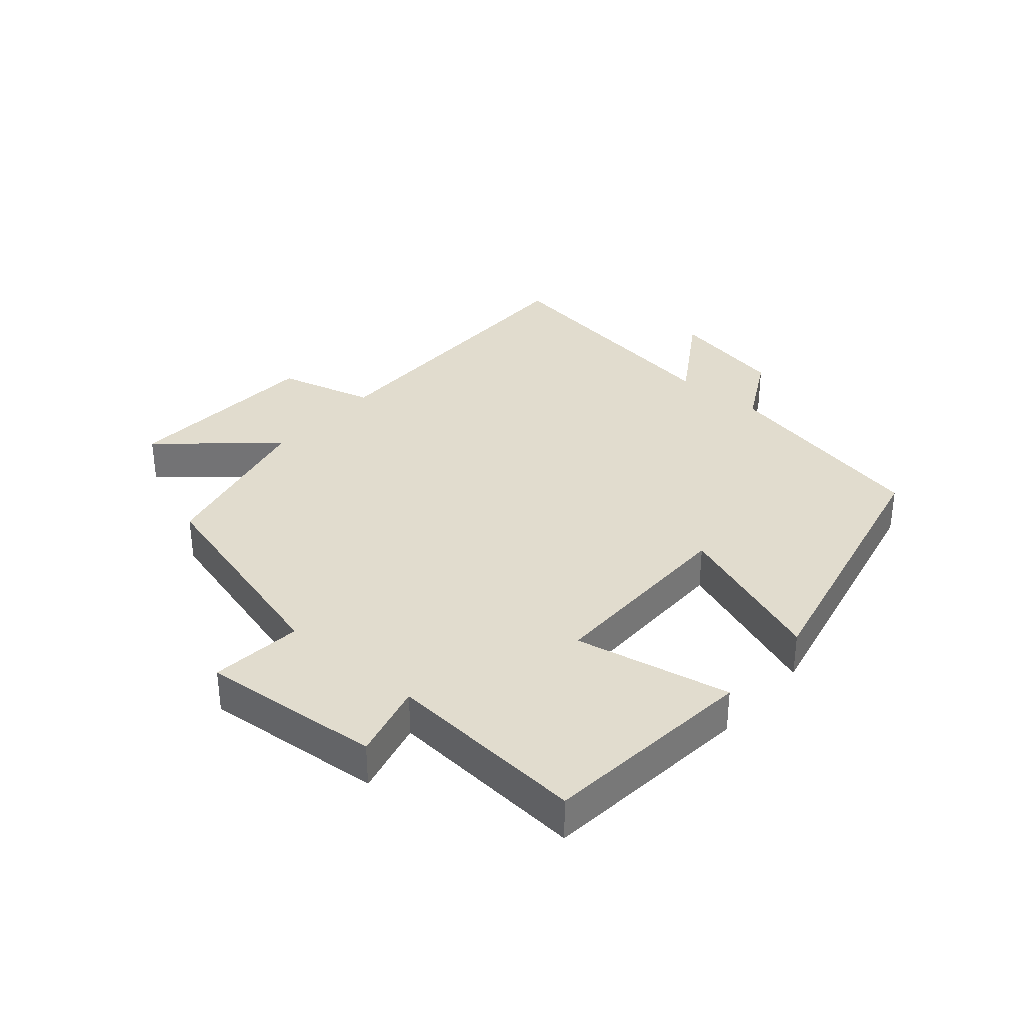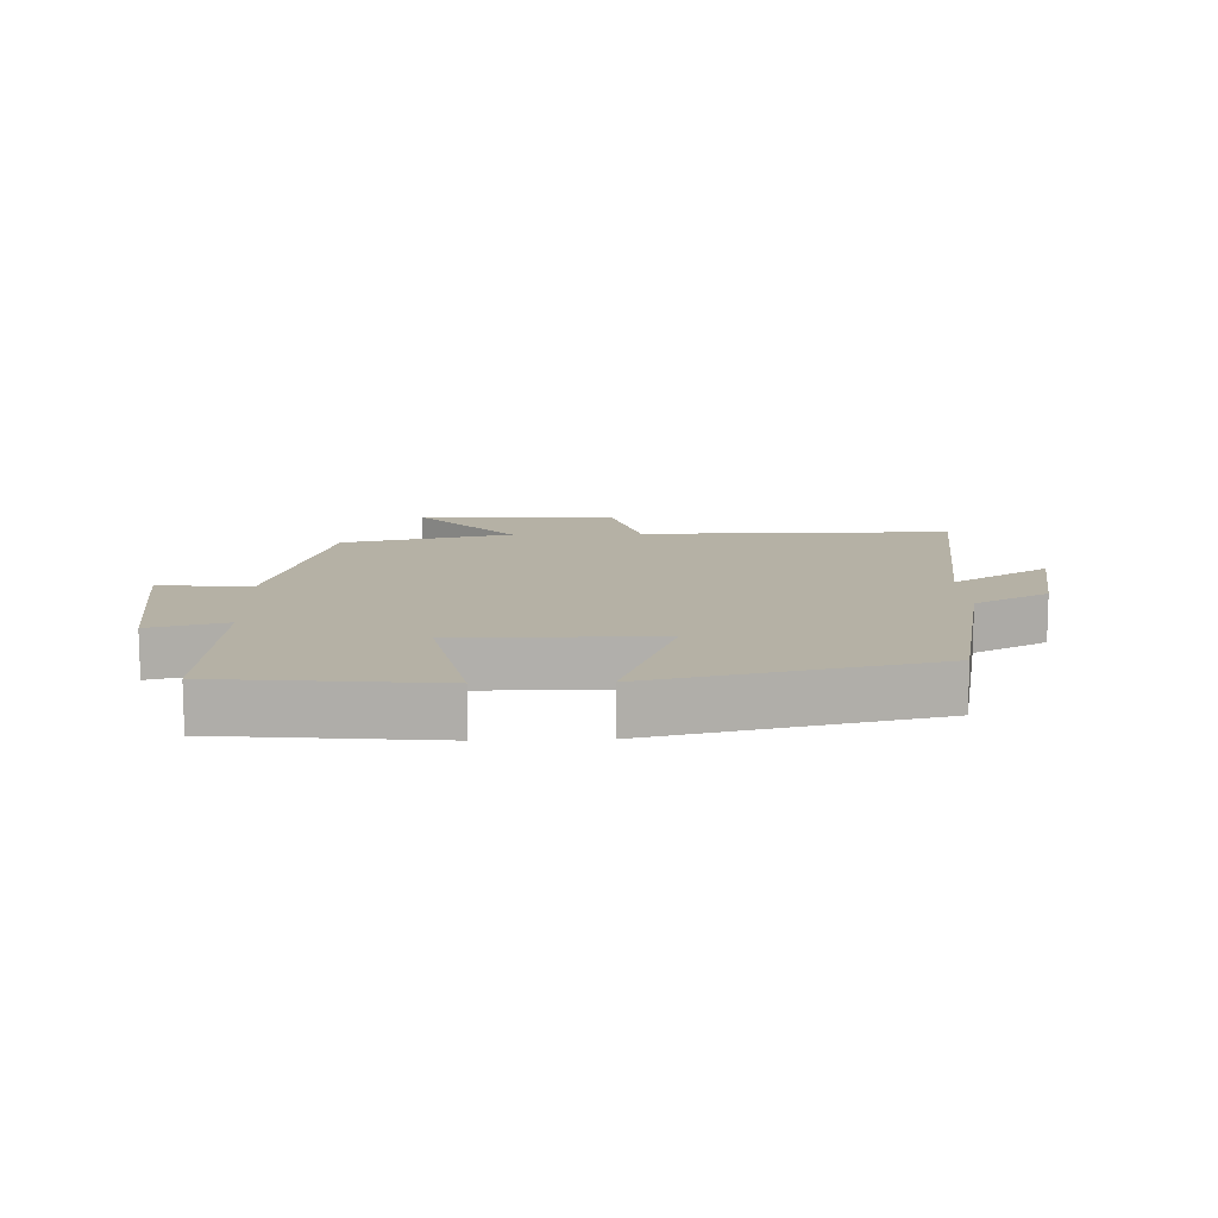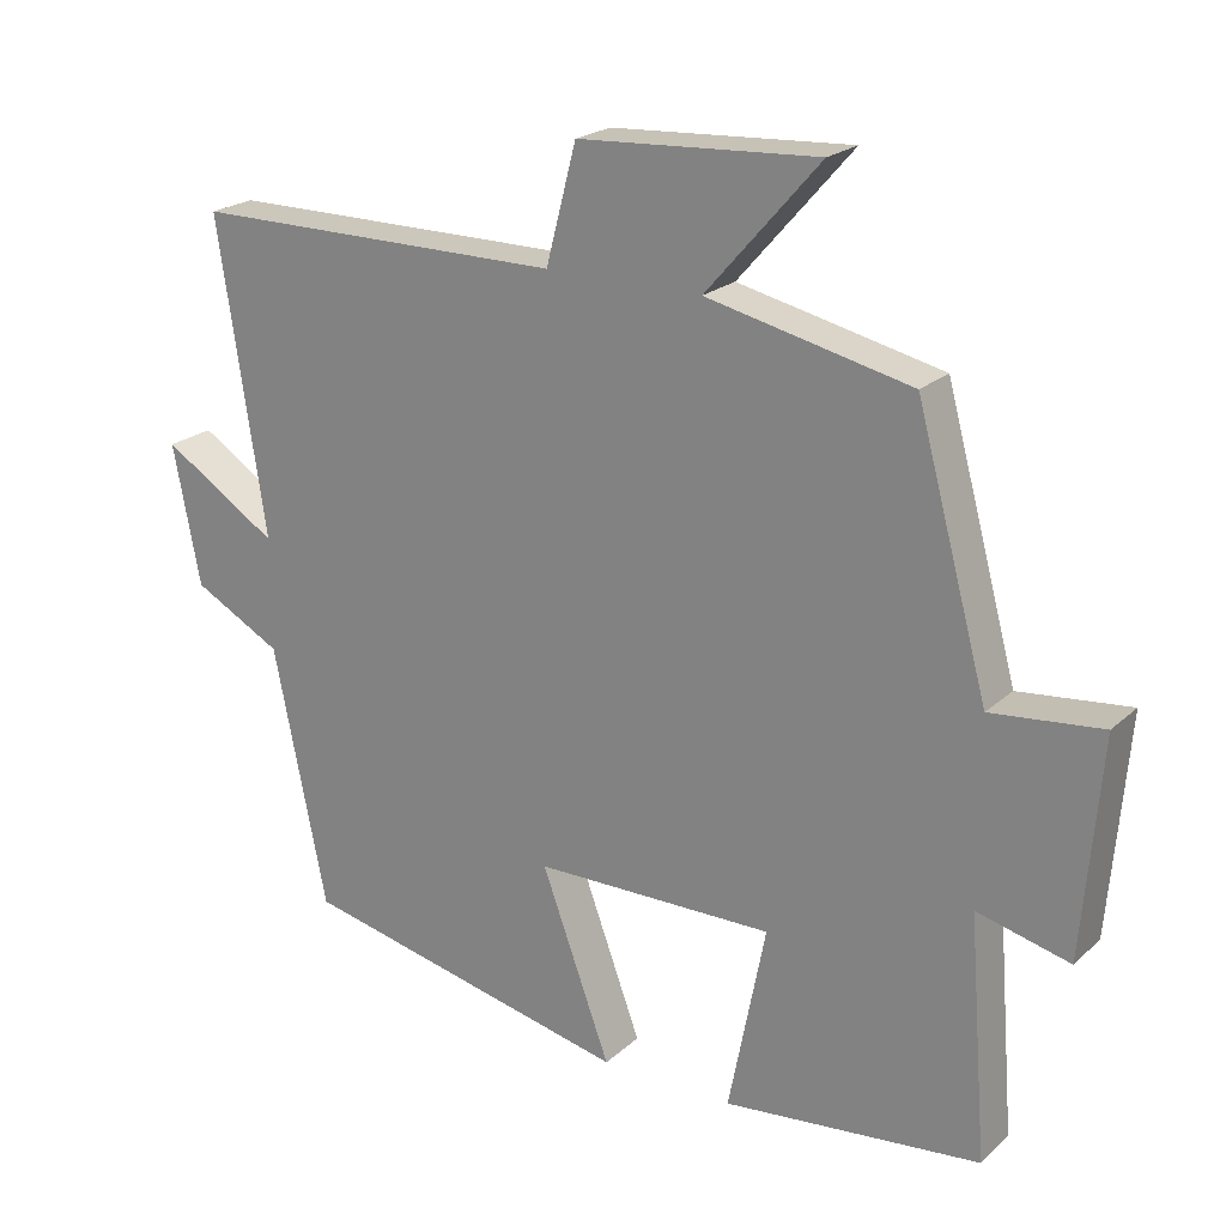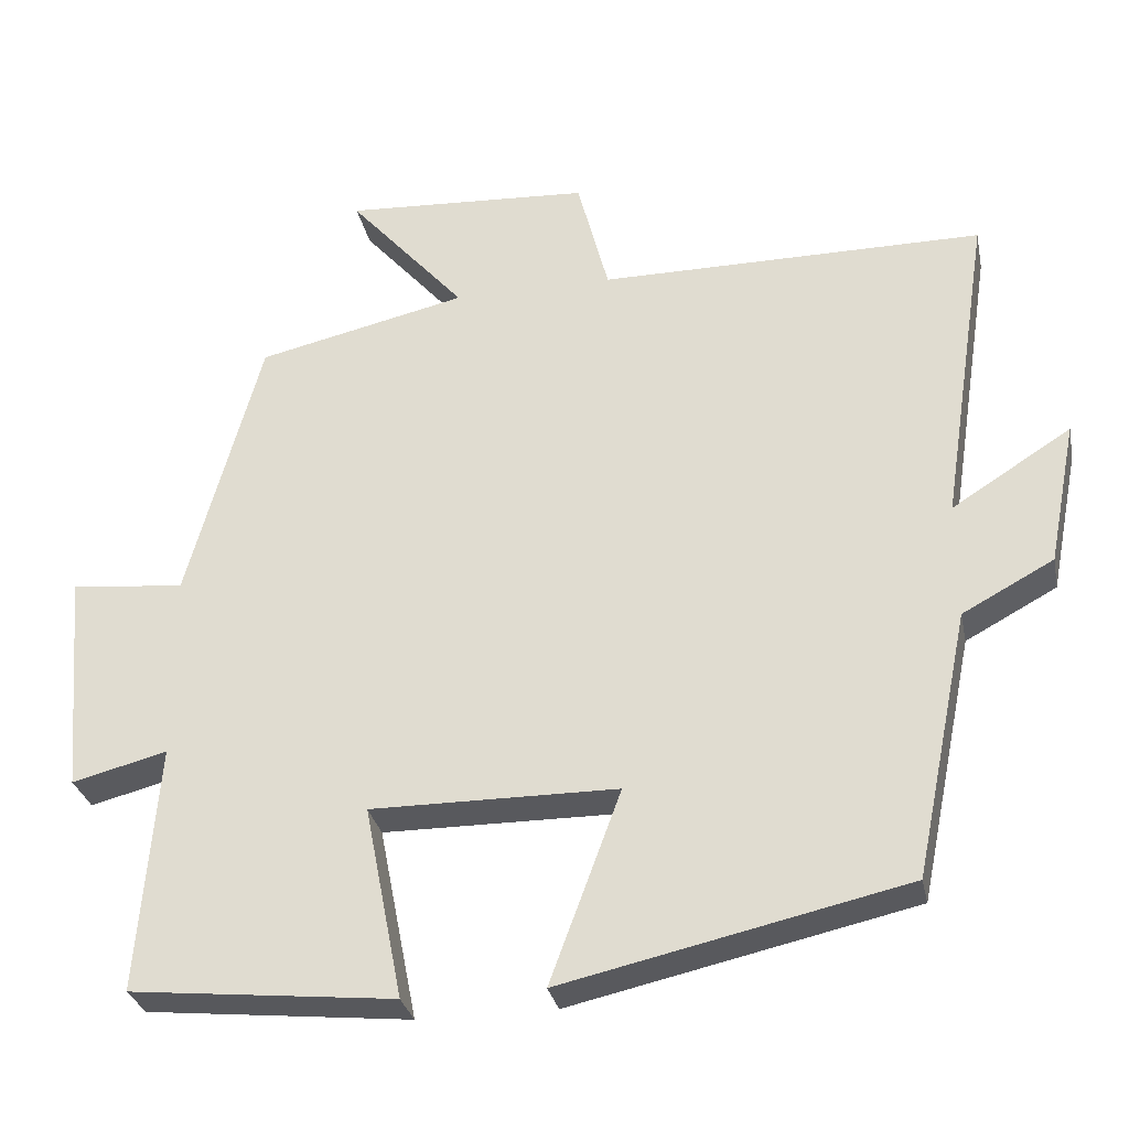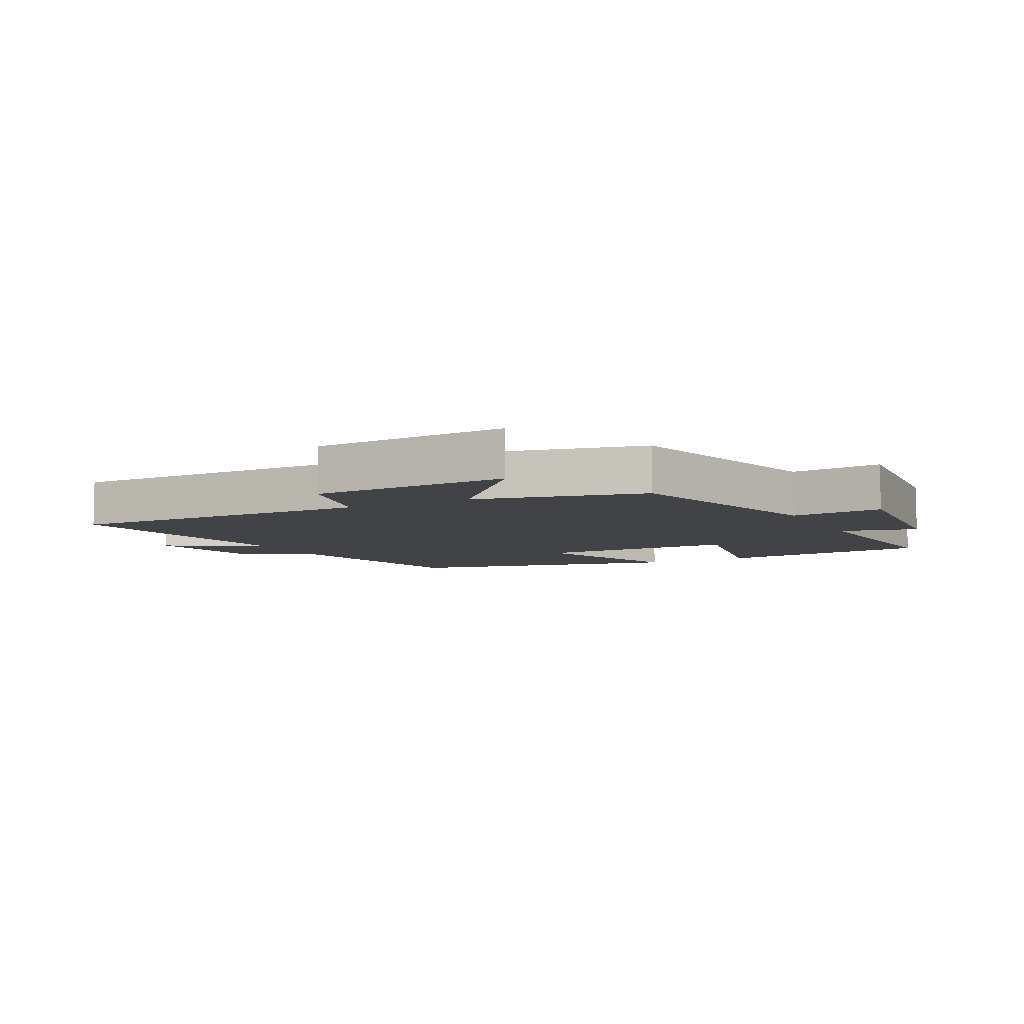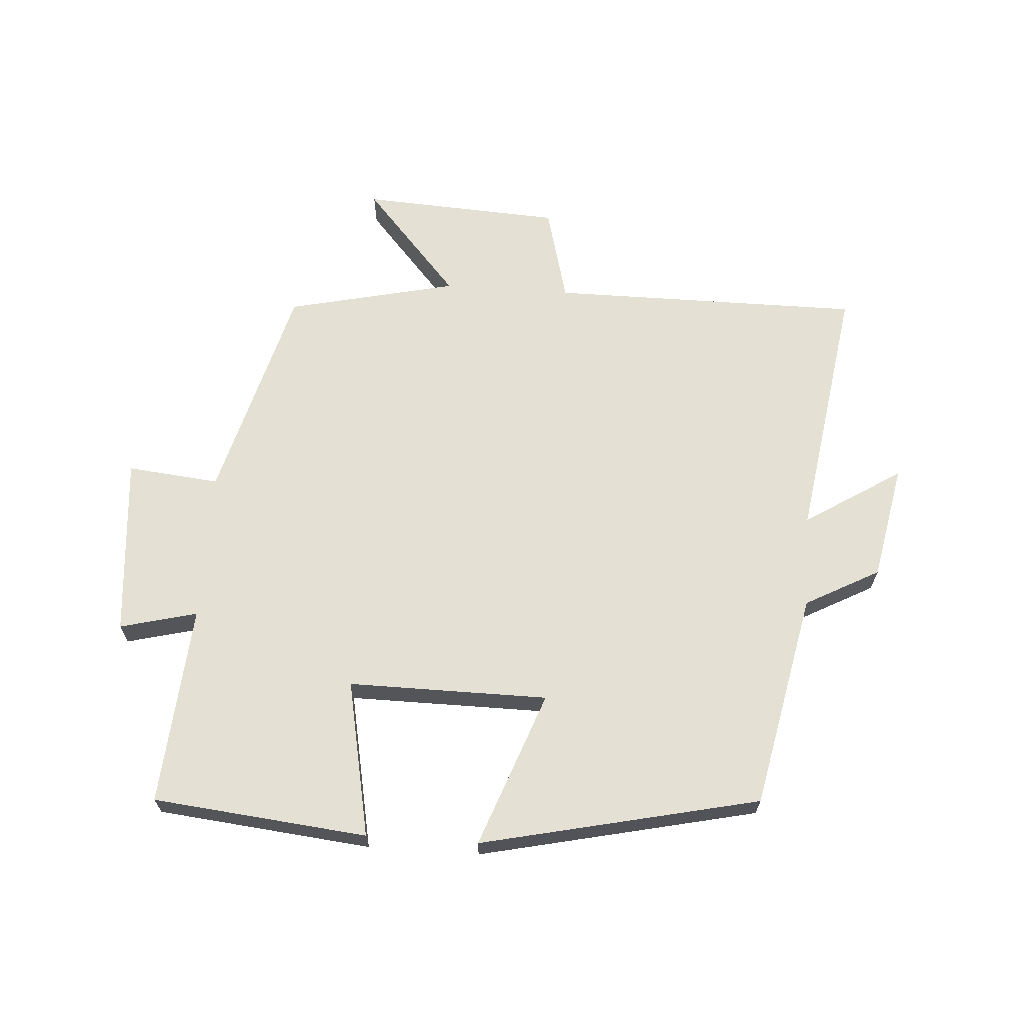
<metadata>
{"format":"obj","ext":"obj","renderer":"f3d","projection":"perspective","resolution":1024,"background":"white","views":[{"elev":34.1,"azim":130.7,"up":"+Y"},{"elev":11.9,"azim":177.9,"up":"+Y"},{"elev":21.6,"azim":33.5,"up":"+Z"},{"elev":-30.1,"azim":-168.5,"up":"+Z"},{"elev":-7.1,"azim":27.1,"up":"+Y"},{"elev":65.9,"azim":-176.1,"up":"+Y"}]}
</metadata>
<code>
v 0.525 0.07 -0.465
v 0.186 0.07 -0.5
v 0.235 0.07 -0.252
v -0.081 0.07 -0.254
v 0.01 0.07 -0.5
v -0.43 0.07 -0.402
v -0.5 0.07 -0.061
v -0.617 0.07 0.002
v -0.653 0.07 0.186
v -0.5 0.07 0.089
v -0.563 0.07 0.5
v -0.07 0.07 0.5
v -0.03 0.07 0.653
v 0.286 0.07 0.671
v 0.136 0.07 0.5
v 0.405 0.07 0.439
v 0.5 0.07 0.092
v 0.646 0.07 0.107
v 0.622 0.07 -0.179
v 0.5 0.07 -0.148
v 0.525 0 -0.465
v 0.186 0 -0.5
v 0.235 0 -0.252
v -0.081 0 -0.254
v 0.01 0 -0.5
v -0.43 0 -0.402
v -0.5 0 -0.061
v -0.617 0 0.002
v -0.653 0 0.186
v -0.5 0 0.089
v -0.563 0 0.5
v -0.07 0 0.5
v -0.03 0 0.653
v 0.286 0 0.671
v 0.136 0 0.5
v 0.405 0 0.439
v 0.5 0 0.092
v 0.646 0 0.107
v 0.622 0 -0.179
v 0.5 0 -0.148
f 17 18 19 20
f 15 16 17 20
f 15 20 1
f 12 13 14 15
f 10 11 12 15
f 7 8 9 10
f 4 5 6 7
f 3 4 7 10
f 1 2 3
f 15 1 3
f 3 10 15
f 40 39 38 37
f 40 37 36 35
f 21 40 35
f 35 34 33 32
f 35 32 31 30
f 30 29 28 27
f 27 26 25 24
f 30 27 24 23
f 23 22 21
f 23 21 35
f 35 30 23
f 1 21 22 2
f 2 22 23 3
f 3 23 24 4
f 4 24 25 5
f 5 25 26 6
f 6 26 27 7
f 7 27 28 8
f 8 28 29 9
f 9 29 30 10
f 10 30 31 11
f 11 31 32 12
f 12 32 33 13
f 13 33 34 14
f 14 34 35 15
f 15 35 36 16
f 16 36 37 17
f 17 37 38 18
f 18 38 39 19
f 19 39 40 20
f 20 40 21 1

</code>
